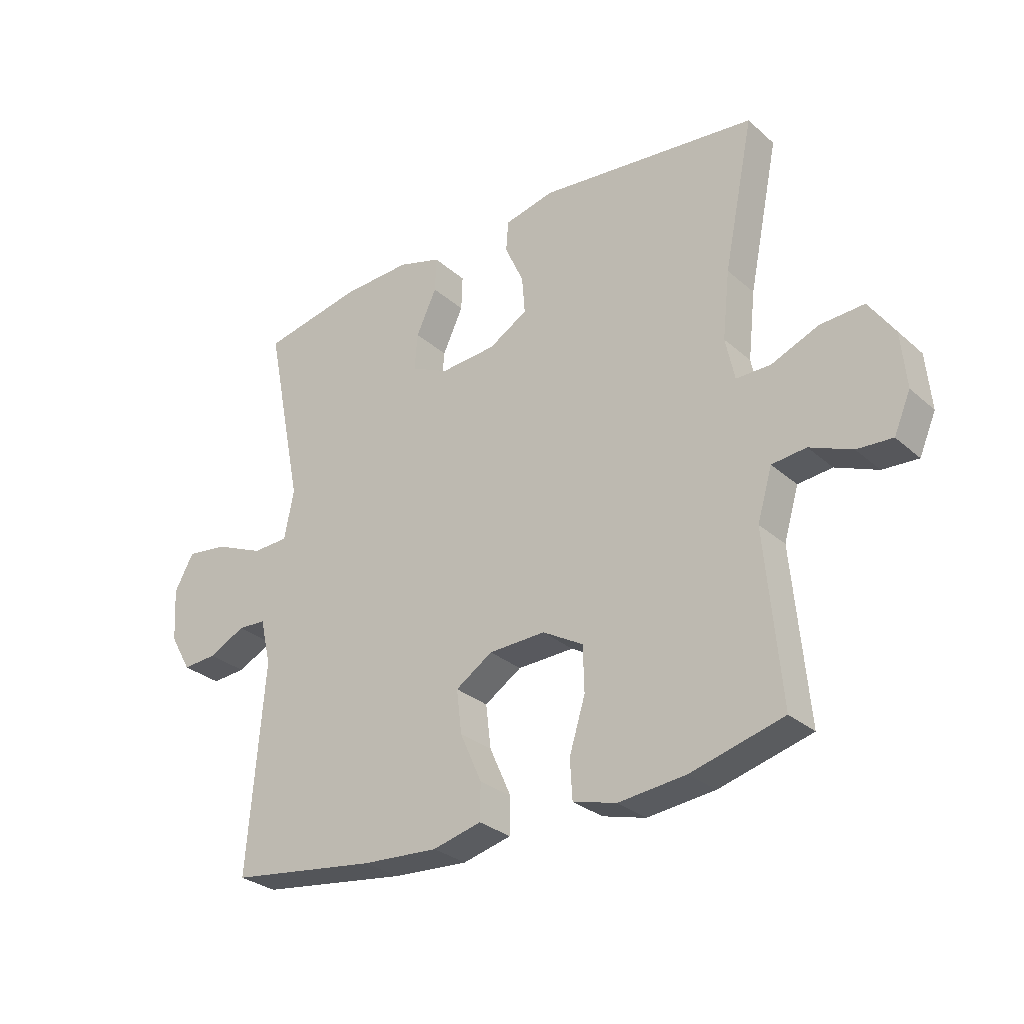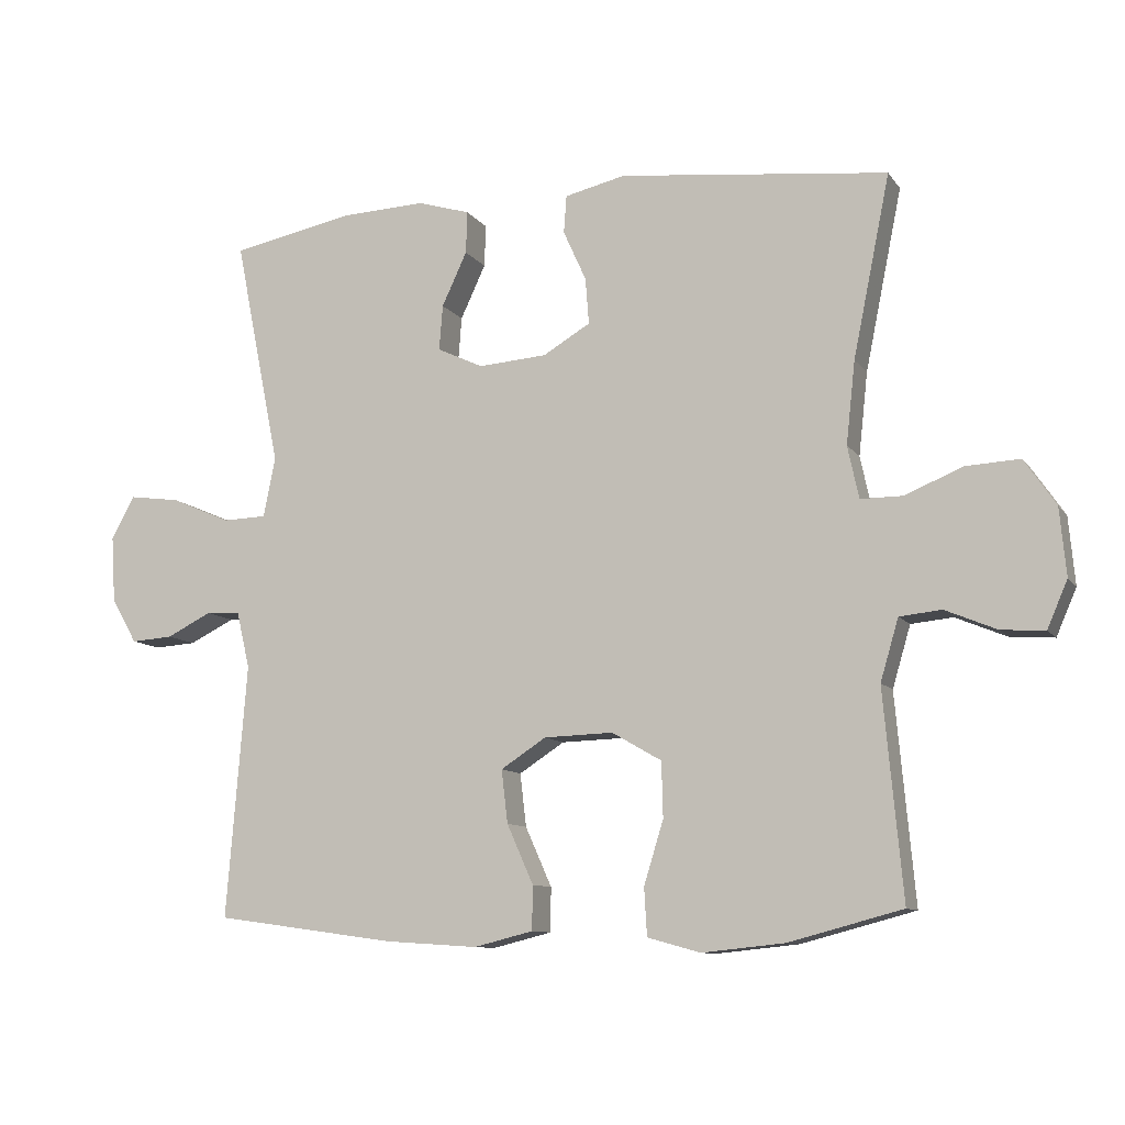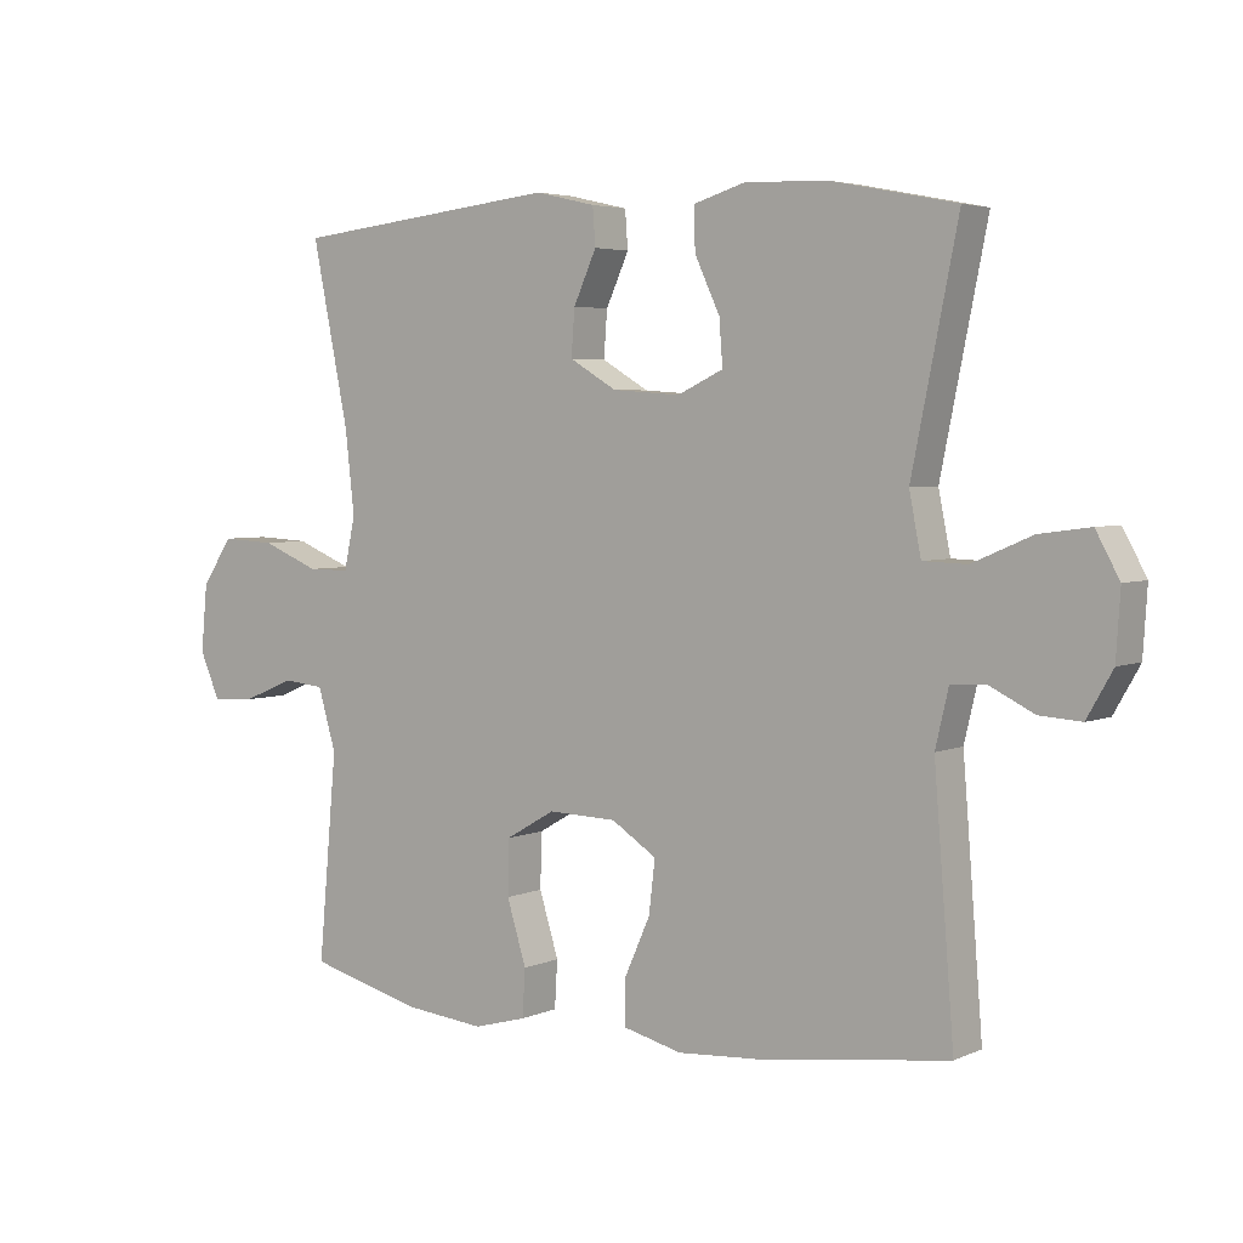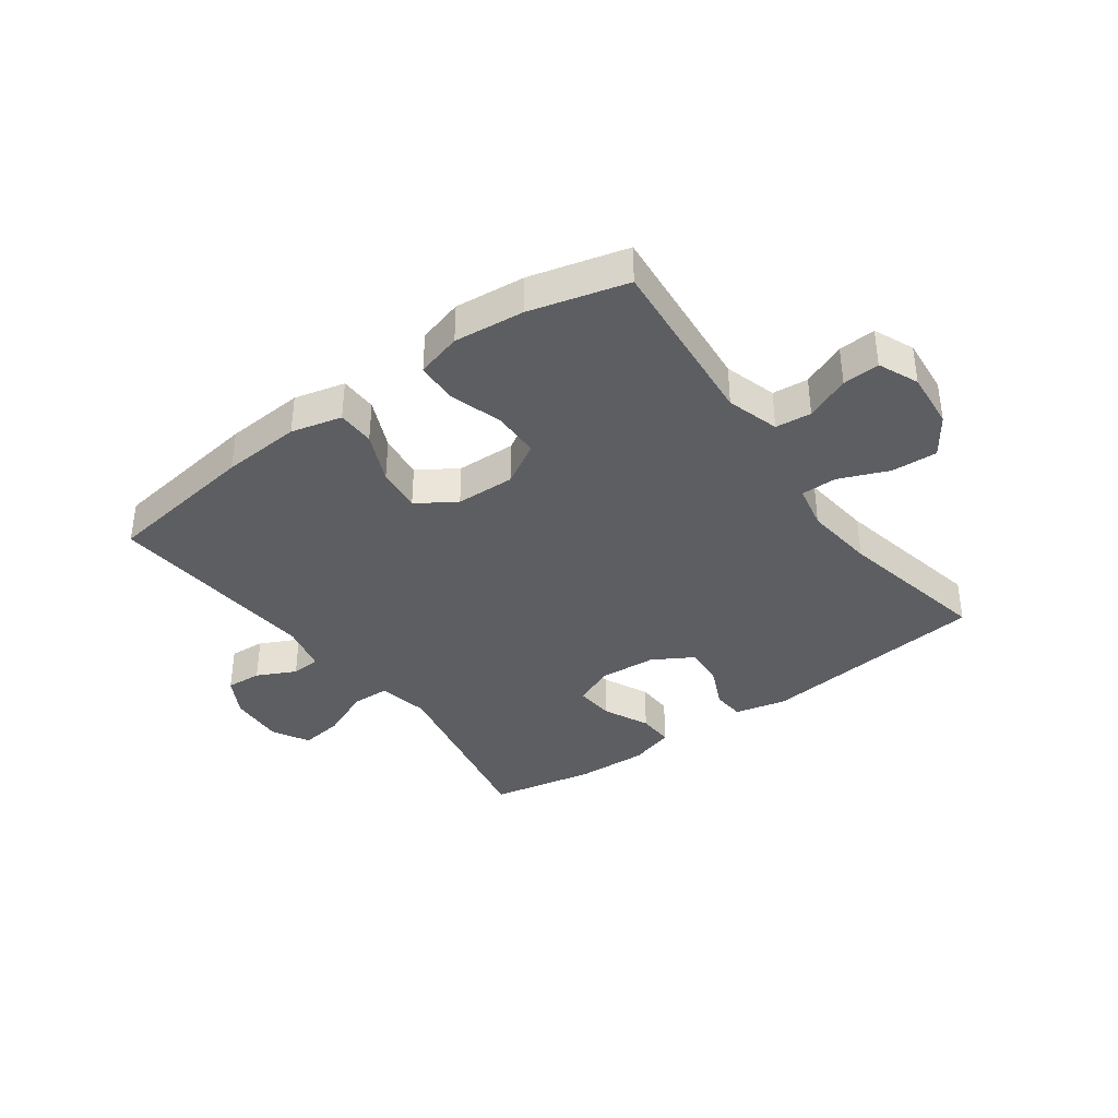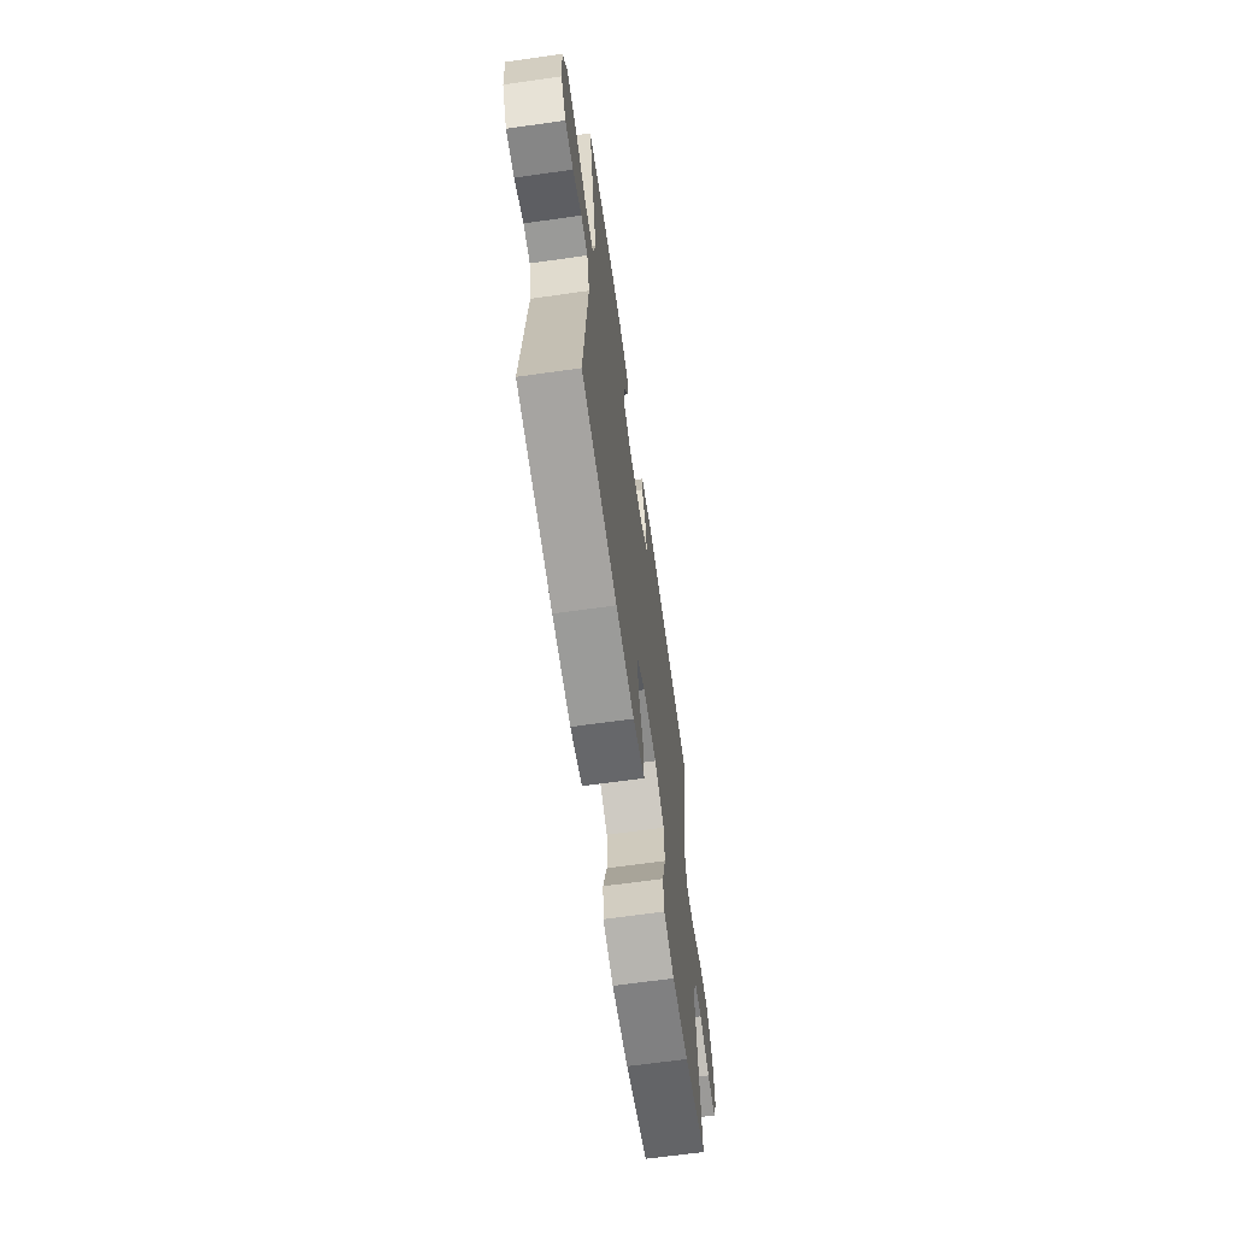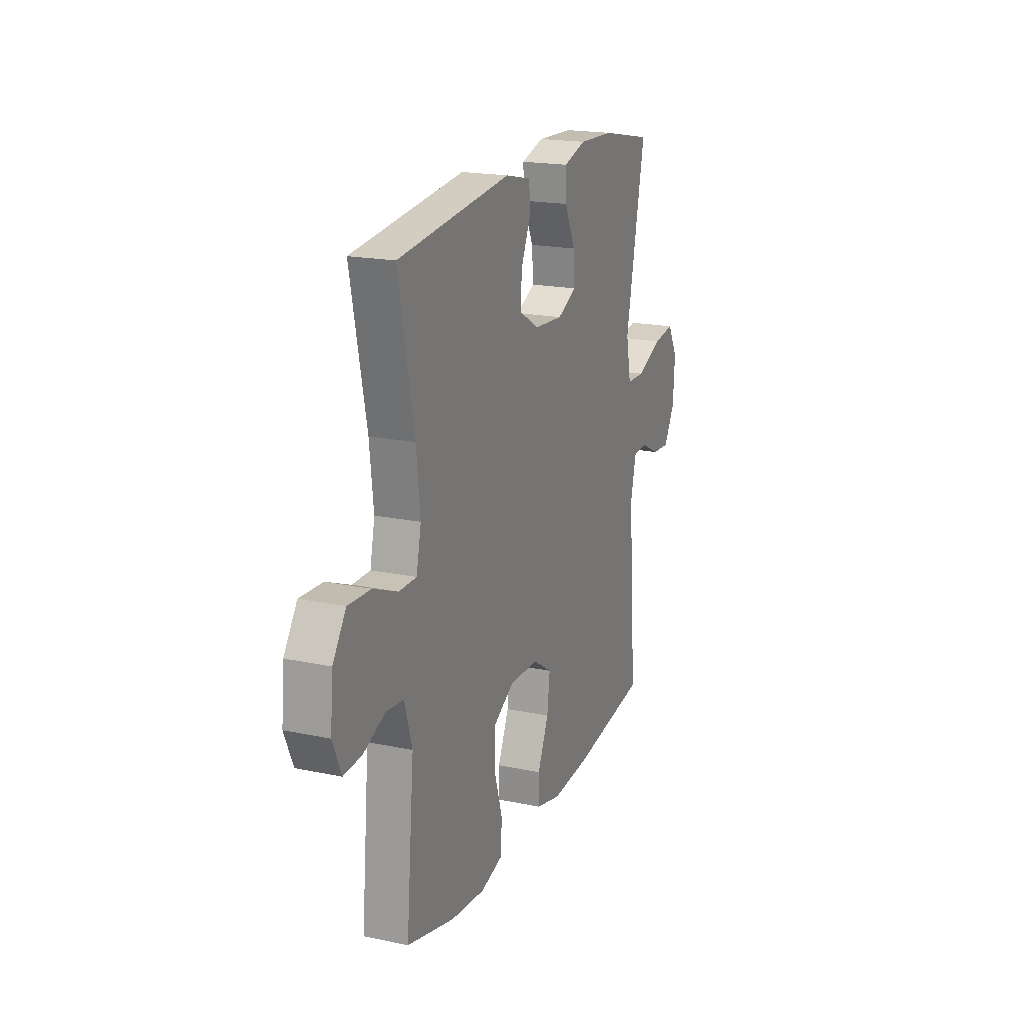
<metadata>
{"format":"obj","ext":"obj","renderer":"f3d","projection":"perspective","resolution":1024,"background":"white","views":[{"elev":-29.4,"azim":-141.8,"up":"+Z"},{"elev":-10.1,"azim":-159.1,"up":"+Z"},{"elev":4.2,"azim":36.0,"up":"+Z"},{"elev":-37.5,"azim":-143.9,"up":"+Y"},{"elev":-65.8,"azim":98.1,"up":"+Z"},{"elev":19.2,"azim":-68.3,"up":"+Z"}]}
</metadata>
<code>
v 0.5 0.07 -0.5
v 0.241 0.07 -0.536
v 0.108 0.07 -0.545
v 0.023 0.07 -0.524
v 0.022 0.07 -0.461
v 0.06 0.07 -0.376
v 0.069 0.07 -0.3
v 0.004 0.07 -0.258
v -0.095 0.07 -0.255
v -0.166 0.07 -0.296
v -0.168 0.07 -0.375
v -0.14 0.07 -0.466
v -0.144 0.07 -0.534
v -0.22 0.07 -0.555
v -0.338 0.07 -0.543
v -0.5 0.07 -0.5
v -0.473 0.07 -0.204
v -0.499 0.07 -0.116
v -0.559 0.07 -0.11
v -0.633 0.07 -0.141
v -0.695 0.07 -0.145
v -0.724 0.07 -0.078
v -0.715 0.07 0.019
v -0.67 0.07 0.085
v -0.593 0.07 0.081
v -0.51 0.07 0.047
v -0.45 0.07 0.047
v -0.434 0.07 0.122
v -0.447 0.07 0.24
v -0.5 0.07 0.5
v -0.115 0.07 0.543
v -0.028 0.07 0.523
v -0.024 0.07 0.469
v -0.057 0.07 0.396
v -0.062 0.07 0.33
v 0.006 0.07 0.29
v 0.104 0.07 0.283
v 0.17 0.07 0.314
v 0.165 0.07 0.379
v 0.129 0.07 0.456
v 0.127 0.07 0.517
v 0.203 0.07 0.54
v 0.324 0.07 0.535
v 0.5 0.07 0.5
v 0.434 0.07 0.173
v 0.451 0.07 0.087
v 0.514 0.07 0.085
v 0.6 0.07 0.122
v 0.673 0.07 0.132
v 0.707 0.07 0.07
v 0.701 0.07 -0.024
v 0.664 0.07 -0.089
v 0.604 0.07 -0.085
v 0.539 0.07 -0.053
v 0.49 0.07 -0.056
v 0.471 0.07 -0.137
v 0.5 0 -0.5
v 0.241 0 -0.536
v 0.108 0 -0.545
v 0.023 0 -0.524
v 0.022 0 -0.461
v 0.06 0 -0.376
v 0.069 0 -0.3
v 0.004 0 -0.258
v -0.095 0 -0.255
v -0.166 0 -0.296
v -0.168 0 -0.375
v -0.14 0 -0.466
v -0.144 0 -0.534
v -0.22 0 -0.555
v -0.338 0 -0.543
v -0.5 0 -0.5
v -0.473 0 -0.204
v -0.499 0 -0.116
v -0.559 0 -0.11
v -0.633 0 -0.141
v -0.695 0 -0.145
v -0.724 0 -0.078
v -0.715 0 0.019
v -0.67 0 0.085
v -0.593 0 0.081
v -0.51 0 0.047
v -0.45 0 0.047
v -0.434 0 0.122
v -0.447 0 0.24
v -0.5 0 0.5
v -0.115 0 0.543
v -0.028 0 0.523
v -0.024 0 0.469
v -0.057 0 0.396
v -0.062 0 0.33
v 0.006 0 0.29
v 0.104 0 0.283
v 0.17 0 0.314
v 0.165 0 0.379
v 0.129 0 0.456
v 0.127 0 0.517
v 0.203 0 0.54
v 0.324 0 0.535
v 0.5 0 0.5
v 0.434 0 0.173
v 0.451 0 0.087
v 0.514 0 0.085
v 0.6 0 0.122
v 0.673 0 0.132
v 0.707 0 0.07
v 0.701 0 -0.024
v 0.664 0 -0.089
v 0.604 0 -0.085
v 0.539 0 -0.053
v 0.49 0 -0.056
v 0.471 0 -0.137
f 51 52 53 54
f 51 54 55
f 50 51 55
f 47 48 49 50
f 46 47 50 55
f 42 43 44 45
f 42 45 46
f 39 40 41 42
f 38 39 42 46
f 37 38 46 55
f 31 32 33 34
f 29 30 31 34
f 28 29 34 35
f 27 28 35 36
f 23 24 25 26
f 23 26 27
f 22 23 27
f 19 20 21 22
f 18 19 22 27
f 17 18 27 36
f 11 12 13 14
f 10 11 14 15
f 3 4 5 6
f 3 6 7
f 56 1 2 3
f 56 3 7
f 55 56 7 8
f 37 55 8 9
f 36 37 9 10
f 16 17 36
f 10 15 16 36
f 110 109 108 107
f 111 110 107
f 111 107 106
f 106 105 104 103
f 111 106 103 102
f 101 100 99 98
f 102 101 98
f 98 97 96 95
f 102 98 95 94
f 111 102 94 93
f 90 89 88 87
f 90 87 86 85
f 91 90 85 84
f 92 91 84 83
f 82 81 80 79
f 83 82 79
f 83 79 78
f 78 77 76 75
f 83 78 75 74
f 92 83 74 73
f 70 69 68 67
f 71 70 67 66
f 62 61 60 59
f 63 62 59
f 59 58 57 112
f 63 59 112
f 64 63 112 111
f 65 64 111 93
f 66 65 93 92
f 92 73 72
f 92 72 71 66
f 1 57 58 2
f 2 58 59 3
f 3 59 60 4
f 4 60 61 5
f 5 61 62 6
f 6 62 63 7
f 7 63 64 8
f 8 64 65 9
f 9 65 66 10
f 10 66 67 11
f 11 67 68 12
f 12 68 69 13
f 13 69 70 14
f 14 70 71 15
f 15 71 72 16
f 16 72 73 17
f 17 73 74 18
f 18 74 75 19
f 19 75 76 20
f 20 76 77 21
f 21 77 78 22
f 22 78 79 23
f 23 79 80 24
f 24 80 81 25
f 25 81 82 26
f 26 82 83 27
f 27 83 84 28
f 28 84 85 29
f 29 85 86 30
f 30 86 87 31
f 31 87 88 32
f 32 88 89 33
f 33 89 90 34
f 34 90 91 35
f 35 91 92 36
f 36 92 93 37
f 37 93 94 38
f 38 94 95 39
f 39 95 96 40
f 40 96 97 41
f 41 97 98 42
f 42 98 99 43
f 43 99 100 44
f 44 100 101 45
f 45 101 102 46
f 46 102 103 47
f 47 103 104 48
f 48 104 105 49
f 49 105 106 50
f 50 106 107 51
f 51 107 108 52
f 52 108 109 53
f 53 109 110 54
f 54 110 111 55
f 55 111 112 56
f 56 112 57 1

</code>
